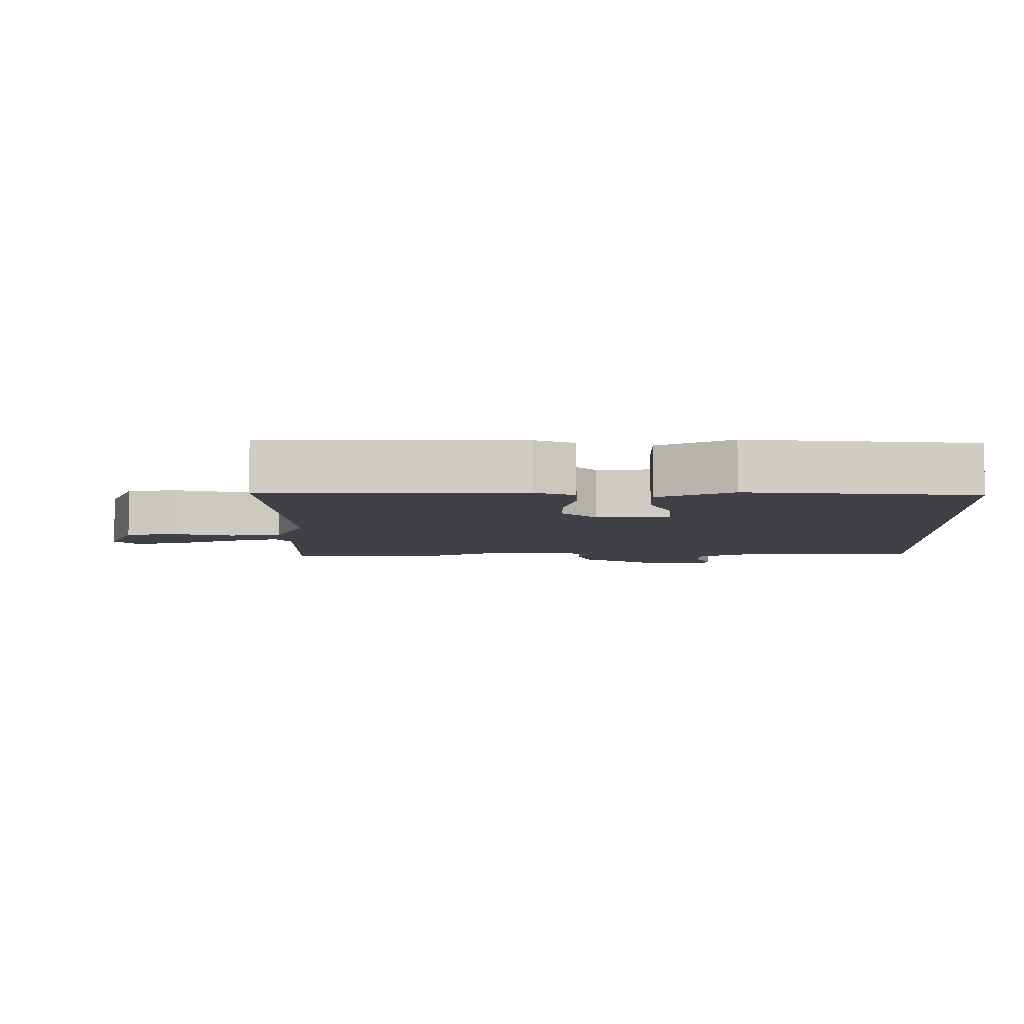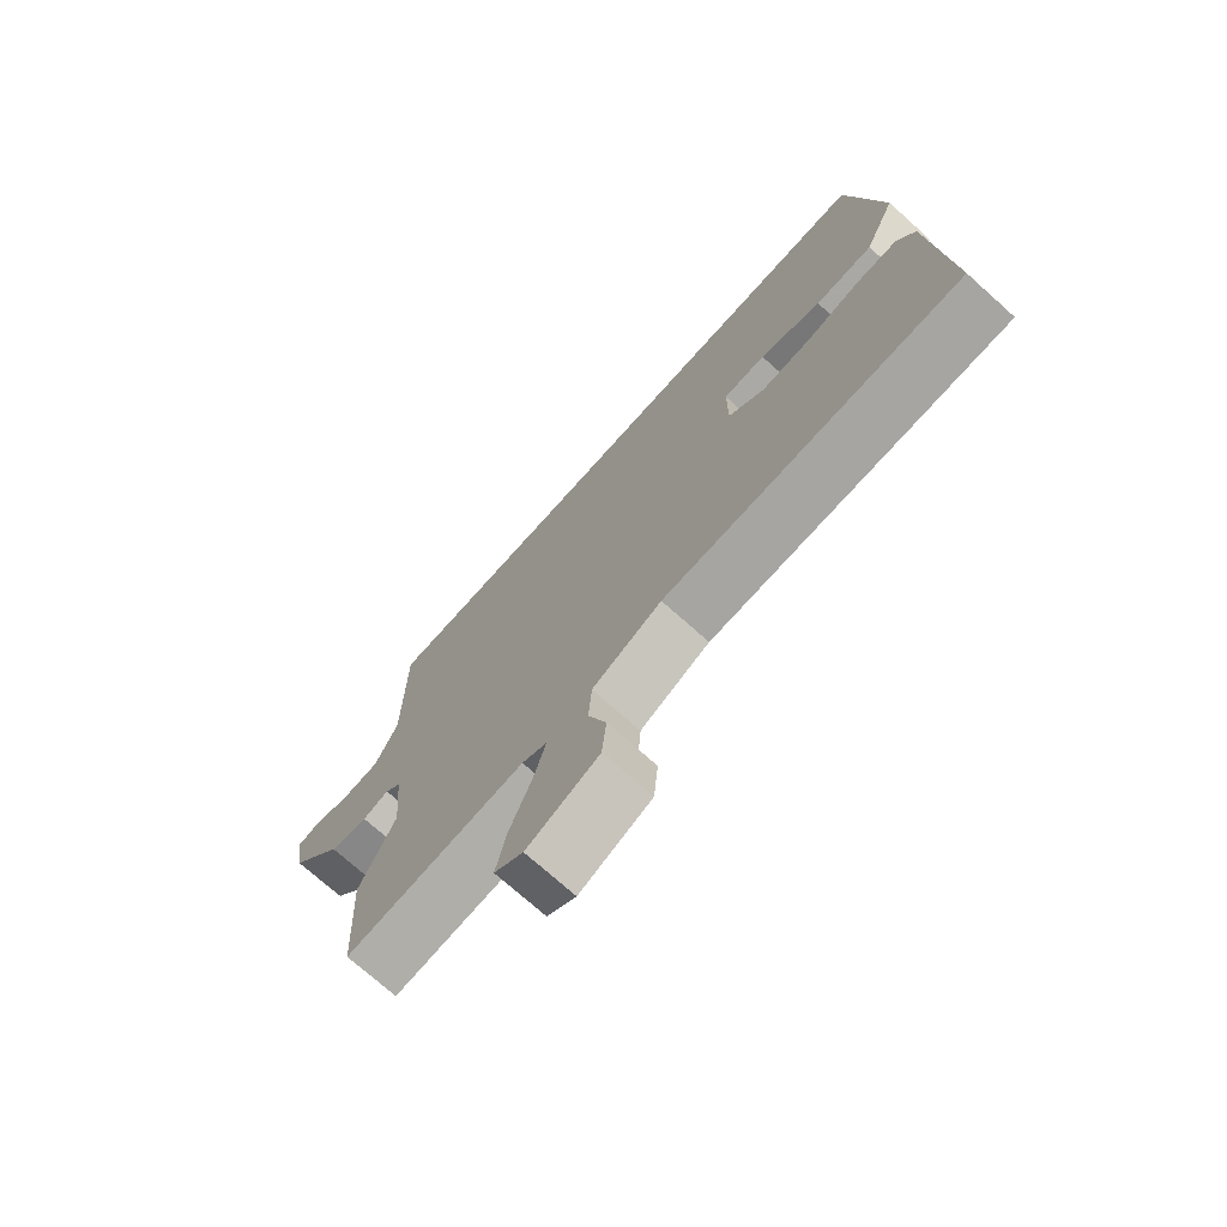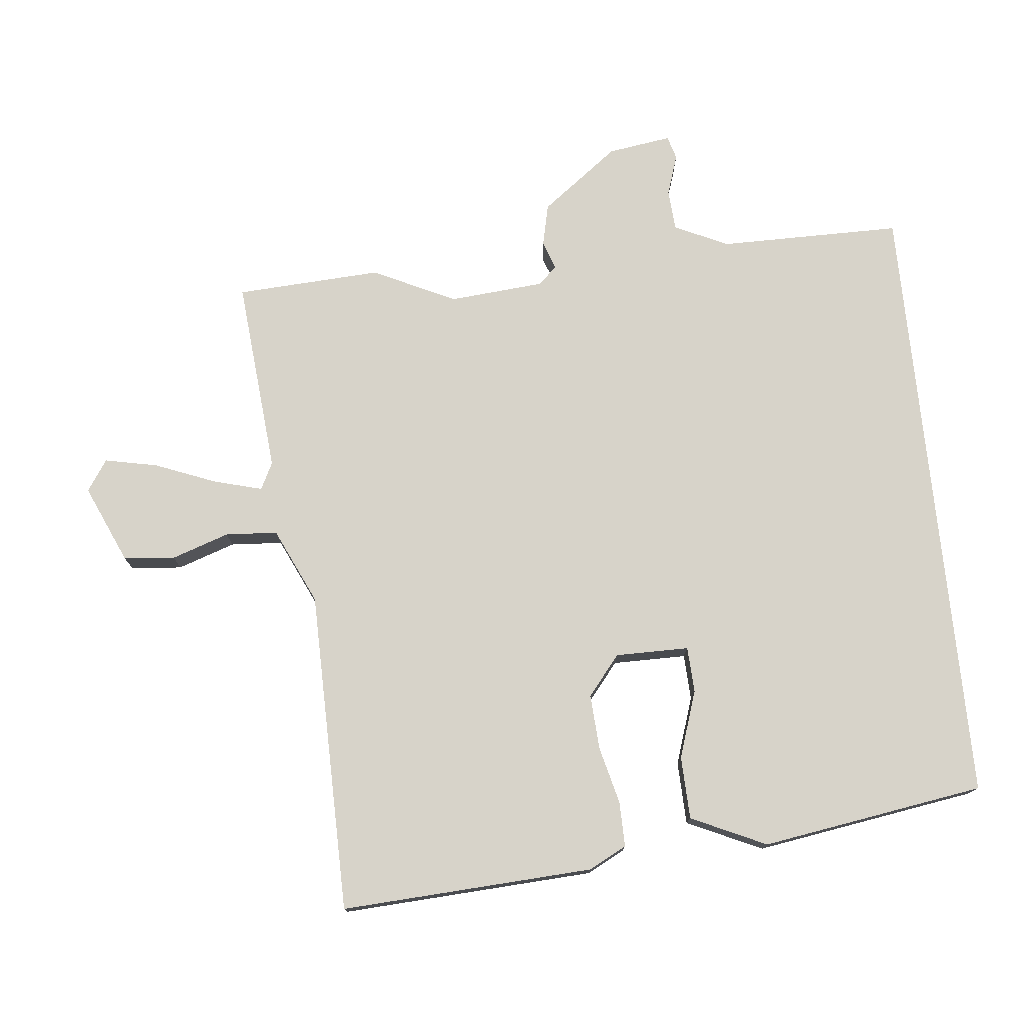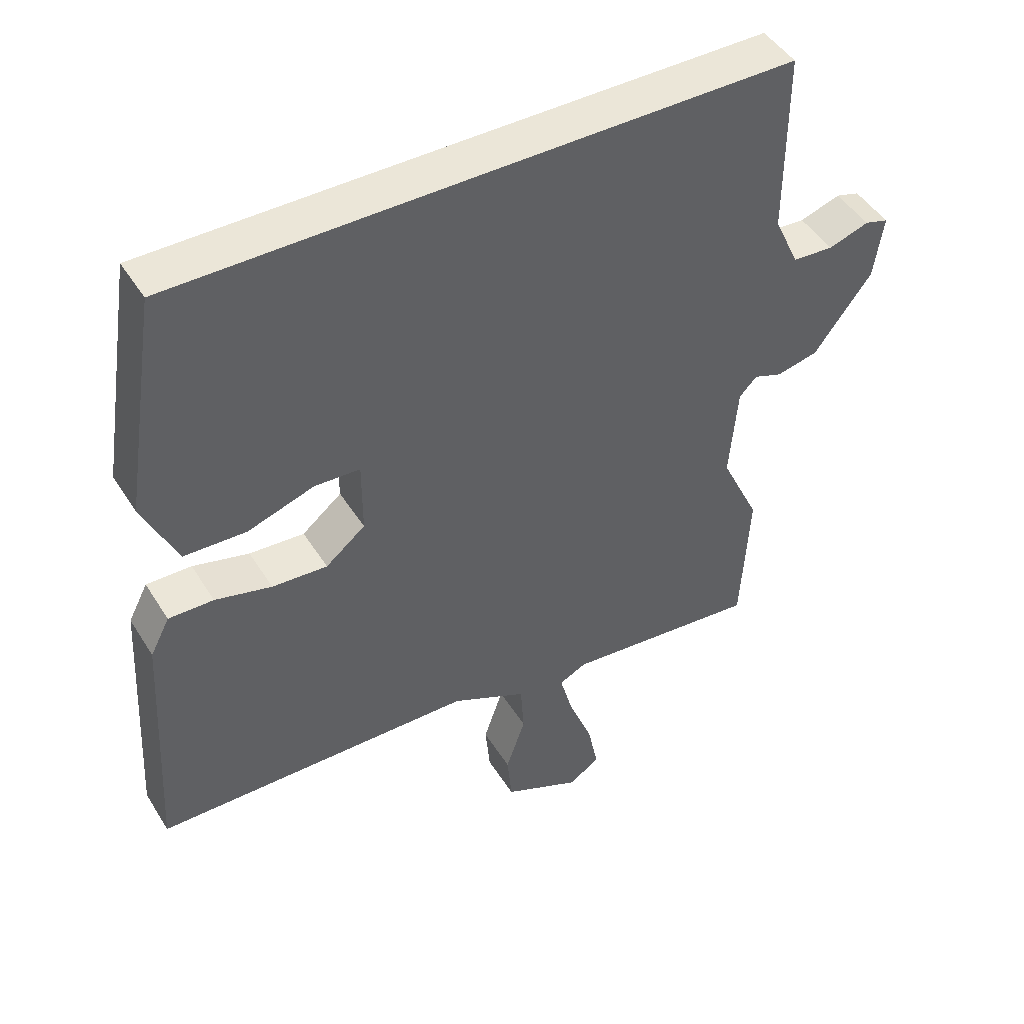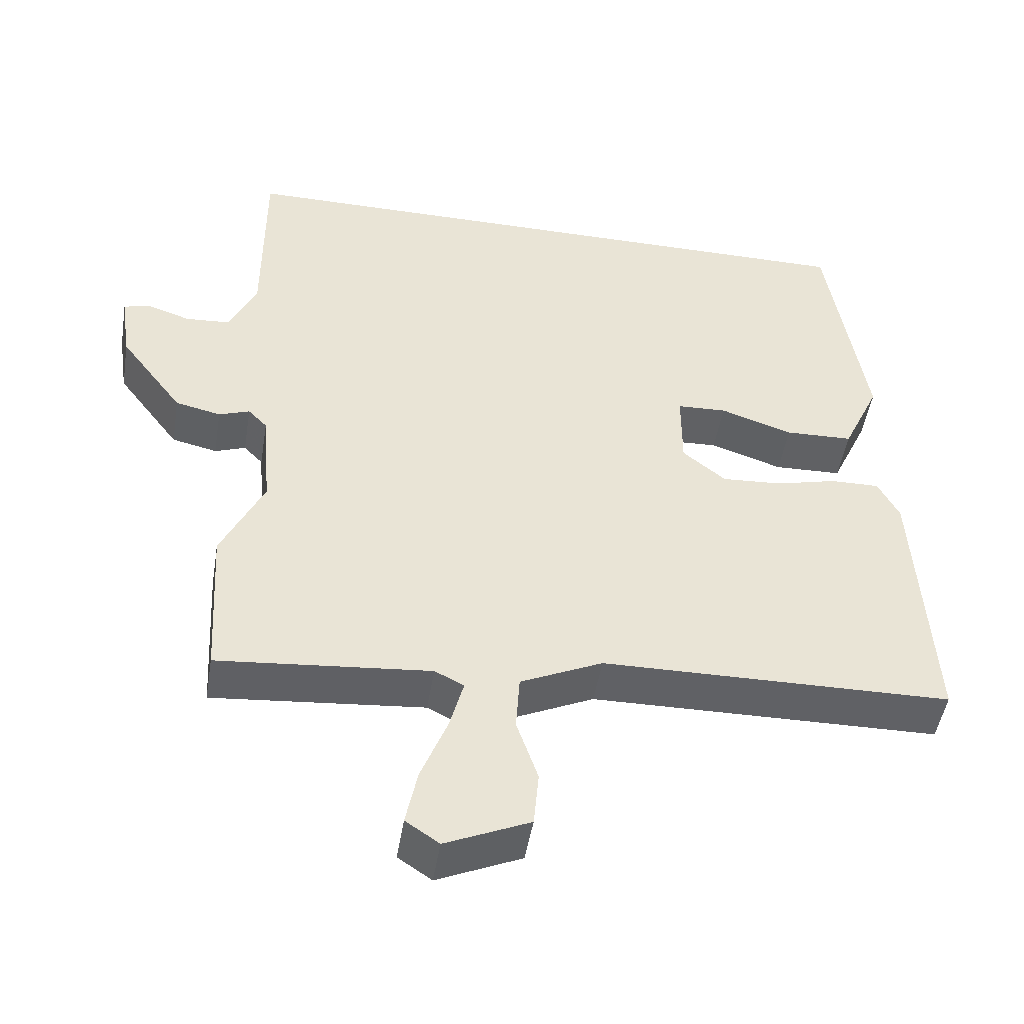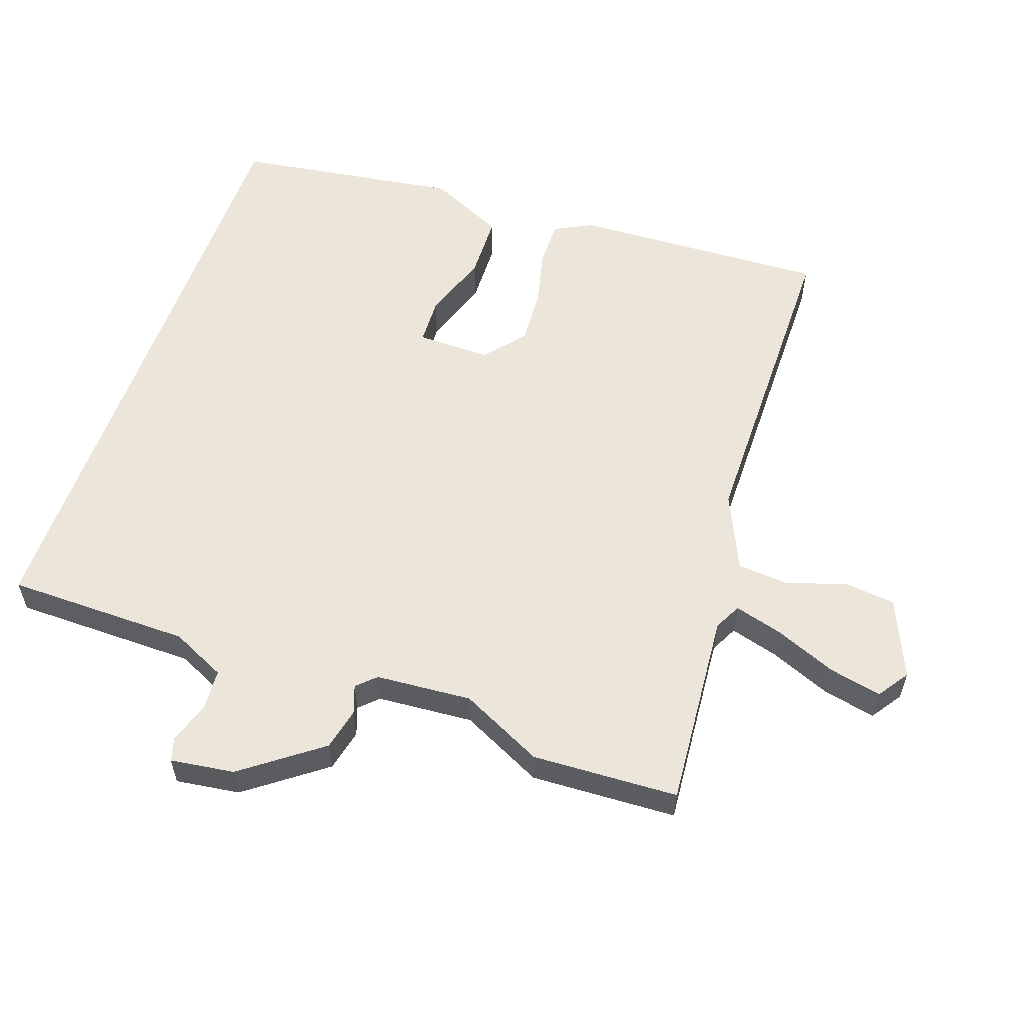
<metadata>
{"format":"obj","ext":"obj","renderer":"f3d","projection":"perspective","resolution":1024,"background":"white","views":[{"elev":-6.0,"azim":-86.7,"up":"+Y"},{"elev":-73.3,"azim":-131.8,"up":"+Z"},{"elev":76.1,"azim":-95.8,"up":"+Y"},{"elev":46.4,"azim":-30.3,"up":"+Z"},{"elev":-48.2,"azim":170.8,"up":"+Z"},{"elev":57.5,"azim":109.7,"up":"+Y"}]}
</metadata>
<code>
v -0.494 0.07 -0.474
v -0.473 0.07 -0.1
v -0.444 0.07 -0.044
v -0.377 0.07 -0.045
v -0.293 0.07 -0.066
v -0.211 0.07 -0.071
v -0.152 0.07 -0.023
v -0.152 0.07 0.086
v -0.22 0.07 0.089
v -0.319 0.07 0.056
v -0.412 0.07 0.059
v -0.463 0.07 0.17
v -0.411 0.07 0.5
v 0.5 0.07 0.5
v 0.5 0.07 0.23
v 0.537 0.07 0.15
v 0.598 0.07 0.146
v 0.658 0.07 0.166
v 0.693 0.07 0.156
v 0.679 0.07 0.062
v 0.593 0.07 -0.052
v 0.531 0.07 -0.066
v 0.489 0.07 -0.051
v 0.463 0.07 -0.078
v 0.451 0.07 -0.219
v 0.509 0.07 -0.341
v 0.497 0.07 -0.556
v 0.208 0.07 -0.53
v 0.168 0.07 -0.55
v 0.187 0.07 -0.621
v 0.223 0.07 -0.712
v 0.239 0.07 -0.79
v 0.193 0.07 -0.821
v 0.078 0.07 -0.77
v 0.071 0.07 -0.694
v 0.1 0.07 -0.609
v 0.095 0.07 -0.532
v -0.017 0.07 -0.48
v -0.494 0 -0.474
v -0.473 0 -0.1
v -0.444 0 -0.044
v -0.377 0 -0.045
v -0.293 0 -0.066
v -0.211 0 -0.071
v -0.152 0 -0.023
v -0.152 0 0.086
v -0.22 0 0.089
v -0.319 0 0.056
v -0.412 0 0.059
v -0.463 0 0.17
v -0.411 0 0.5
v 0.5 0 0.5
v 0.5 0 0.23
v 0.537 0 0.15
v 0.598 0 0.146
v 0.658 0 0.166
v 0.693 0 0.156
v 0.679 0 0.062
v 0.593 0 -0.052
v 0.531 0 -0.066
v 0.489 0 -0.051
v 0.463 0 -0.078
v 0.451 0 -0.219
v 0.509 0 -0.341
v 0.497 0 -0.556
v 0.208 0 -0.53
v 0.168 0 -0.55
v 0.187 0 -0.621
v 0.223 0 -0.712
v 0.239 0 -0.79
v 0.193 0 -0.821
v 0.078 0 -0.77
v 0.071 0 -0.694
v 0.1 0 -0.609
v 0.095 0 -0.532
v -0.017 0 -0.48
f 34 35 36
f 33 34 36
f 32 33 36
f 31 32 36
f 30 31 36
f 29 30 36 37
f 28 29 37 38
f 27 28 38
f 26 27 38
f 25 26 38
f 21 22 23
f 20 21 23
f 19 20 23
f 18 19 23
f 17 18 23
f 16 17 23 24
f 15 16 24
f 14 15 24
f 12 13 14
f 11 12 14
f 10 11 14
f 9 10 14
f 8 9 14
f 24 25 38
f 14 24 38
f 8 14 38
f 7 8 38
f 3 4 5
f 2 3 5
f 1 2 5
f 38 1 5
f 38 5 6
f 6 7 38
f 74 73 72
f 74 72 71
f 74 71 70
f 74 70 69
f 74 69 68
f 75 74 68 67
f 76 75 67 66
f 76 66 65
f 76 65 64
f 76 64 63
f 61 60 59
f 61 59 58
f 61 58 57
f 61 57 56
f 61 56 55
f 62 61 55 54
f 62 54 53
f 62 53 52
f 52 51 50
f 52 50 49
f 52 49 48
f 52 48 47
f 52 47 46
f 76 63 62
f 76 62 52
f 76 52 46
f 76 46 45
f 43 42 41
f 43 41 40
f 43 40 39
f 43 39 76
f 44 43 76
f 76 45 44
f 1 39 40 2
f 2 40 41 3
f 3 41 42 4
f 4 42 43 5
f 5 43 44 6
f 6 44 45 7
f 7 45 46 8
f 8 46 47 9
f 9 47 48 10
f 10 48 49 11
f 11 49 50 12
f 12 50 51 13
f 13 51 52 14
f 14 52 53 15
f 15 53 54 16
f 16 54 55 17
f 17 55 56 18
f 18 56 57 19
f 19 57 58 20
f 20 58 59 21
f 21 59 60 22
f 22 60 61 23
f 23 61 62 24
f 24 62 63 25
f 25 63 64 26
f 26 64 65 27
f 27 65 66 28
f 28 66 67 29
f 29 67 68 30
f 30 68 69 31
f 31 69 70 32
f 32 70 71 33
f 33 71 72 34
f 34 72 73 35
f 35 73 74 36
f 36 74 75 37
f 37 75 76 38
f 38 76 39 1

</code>
